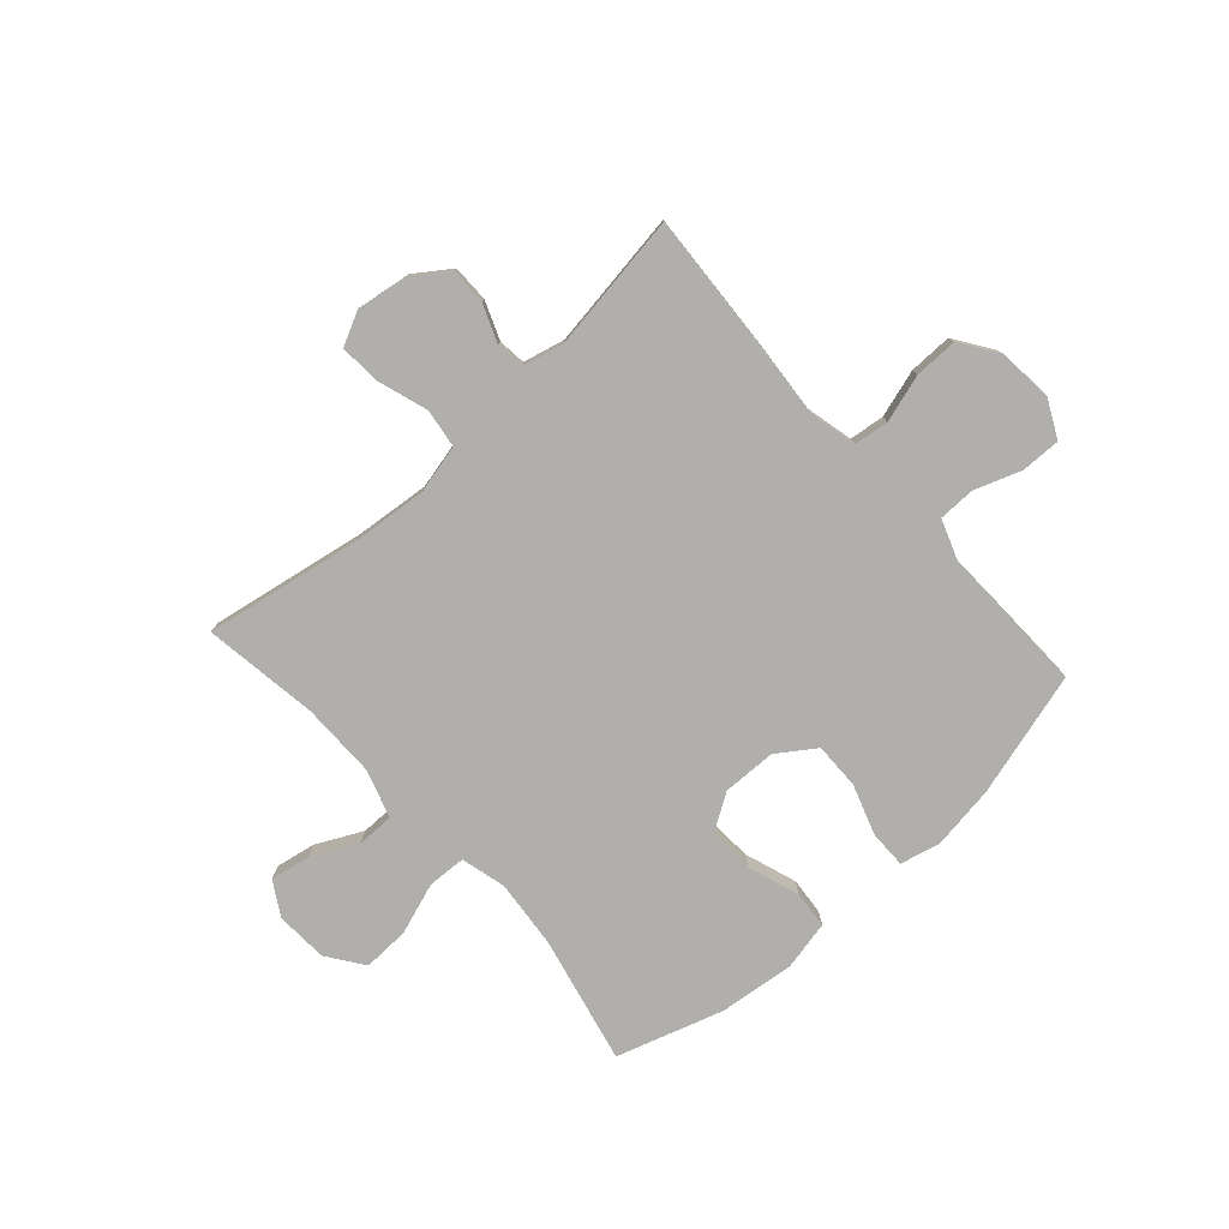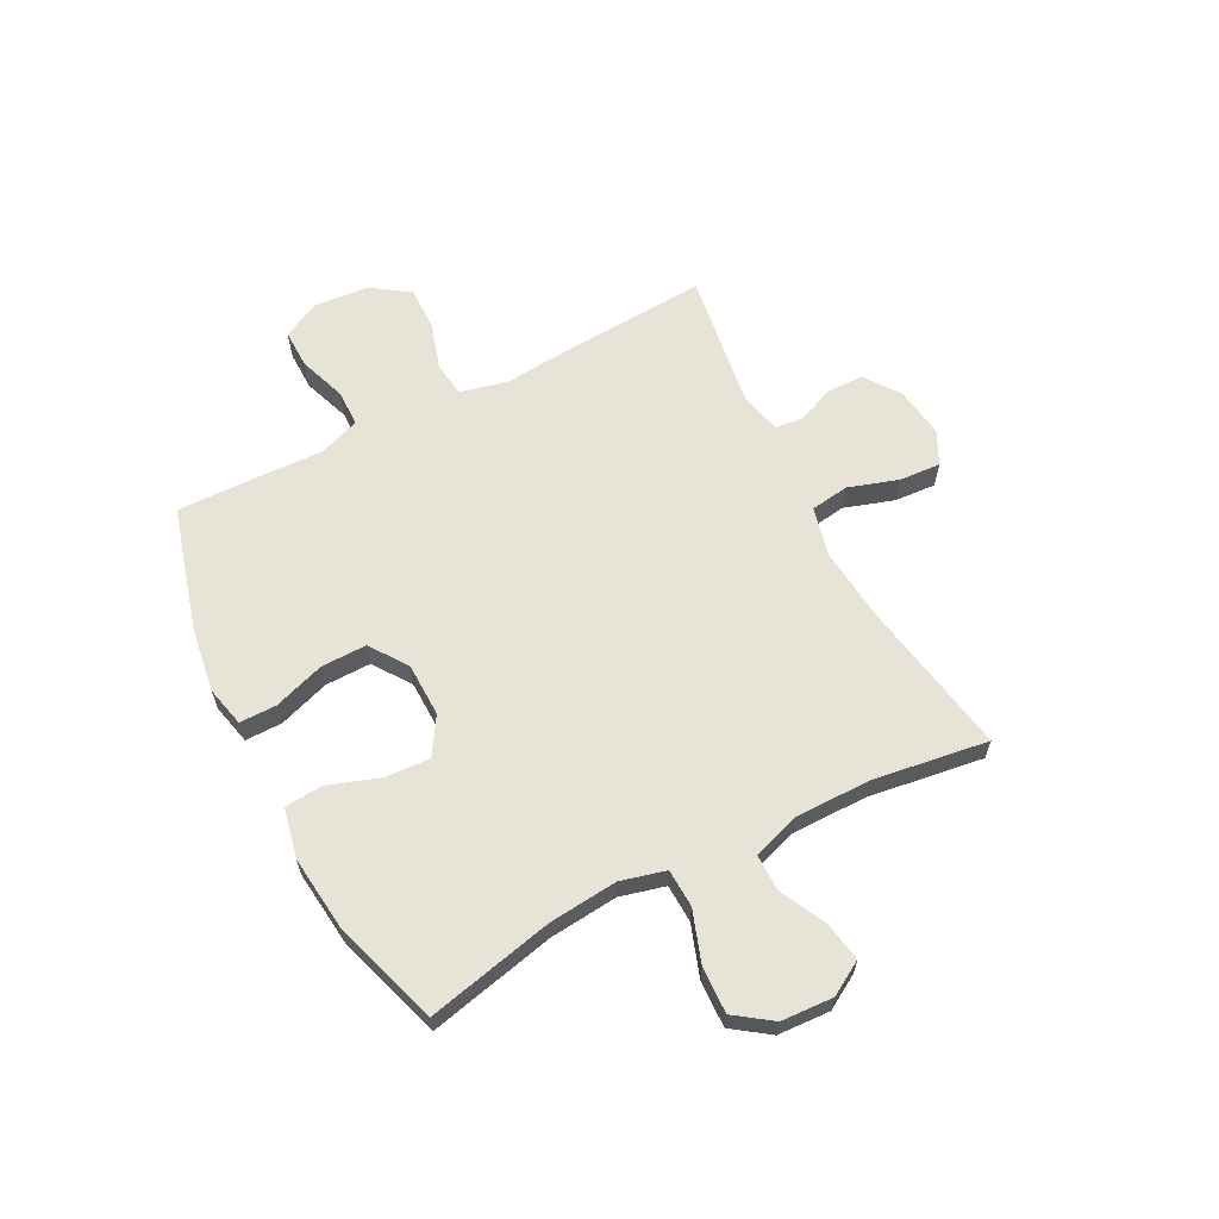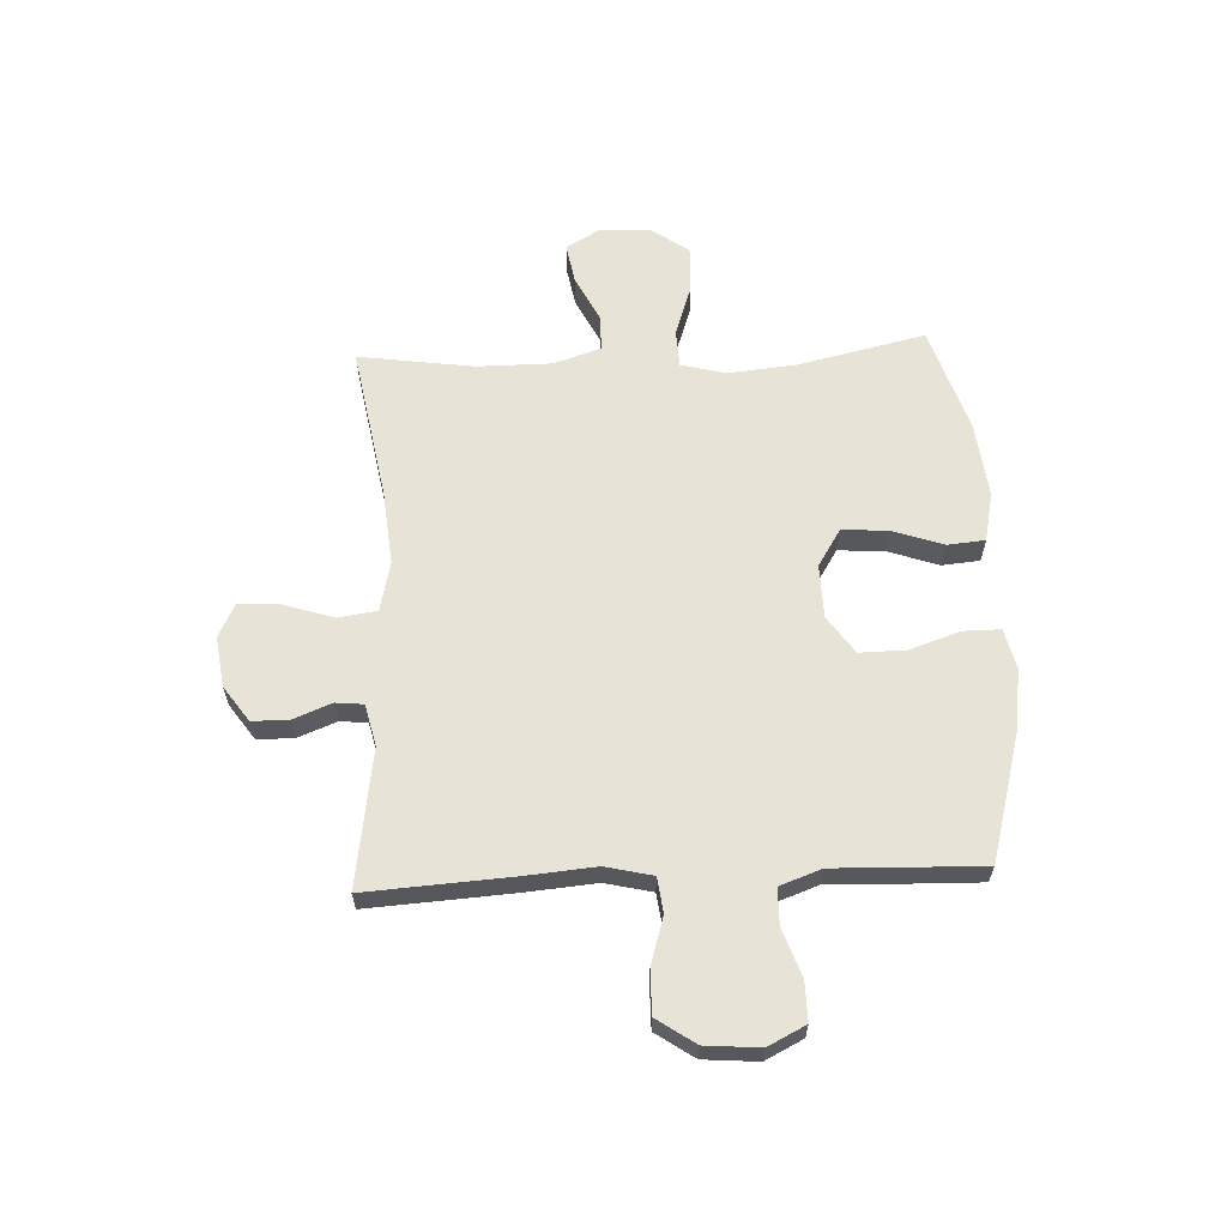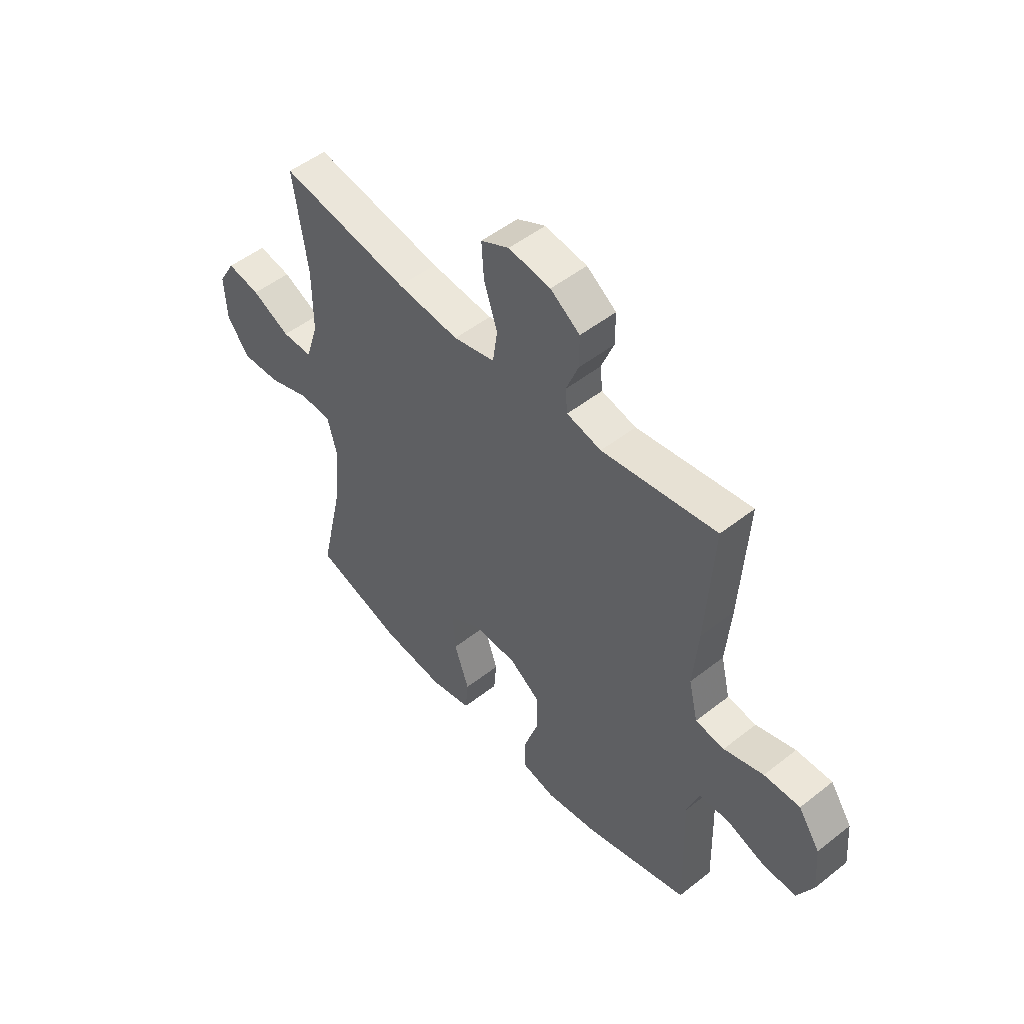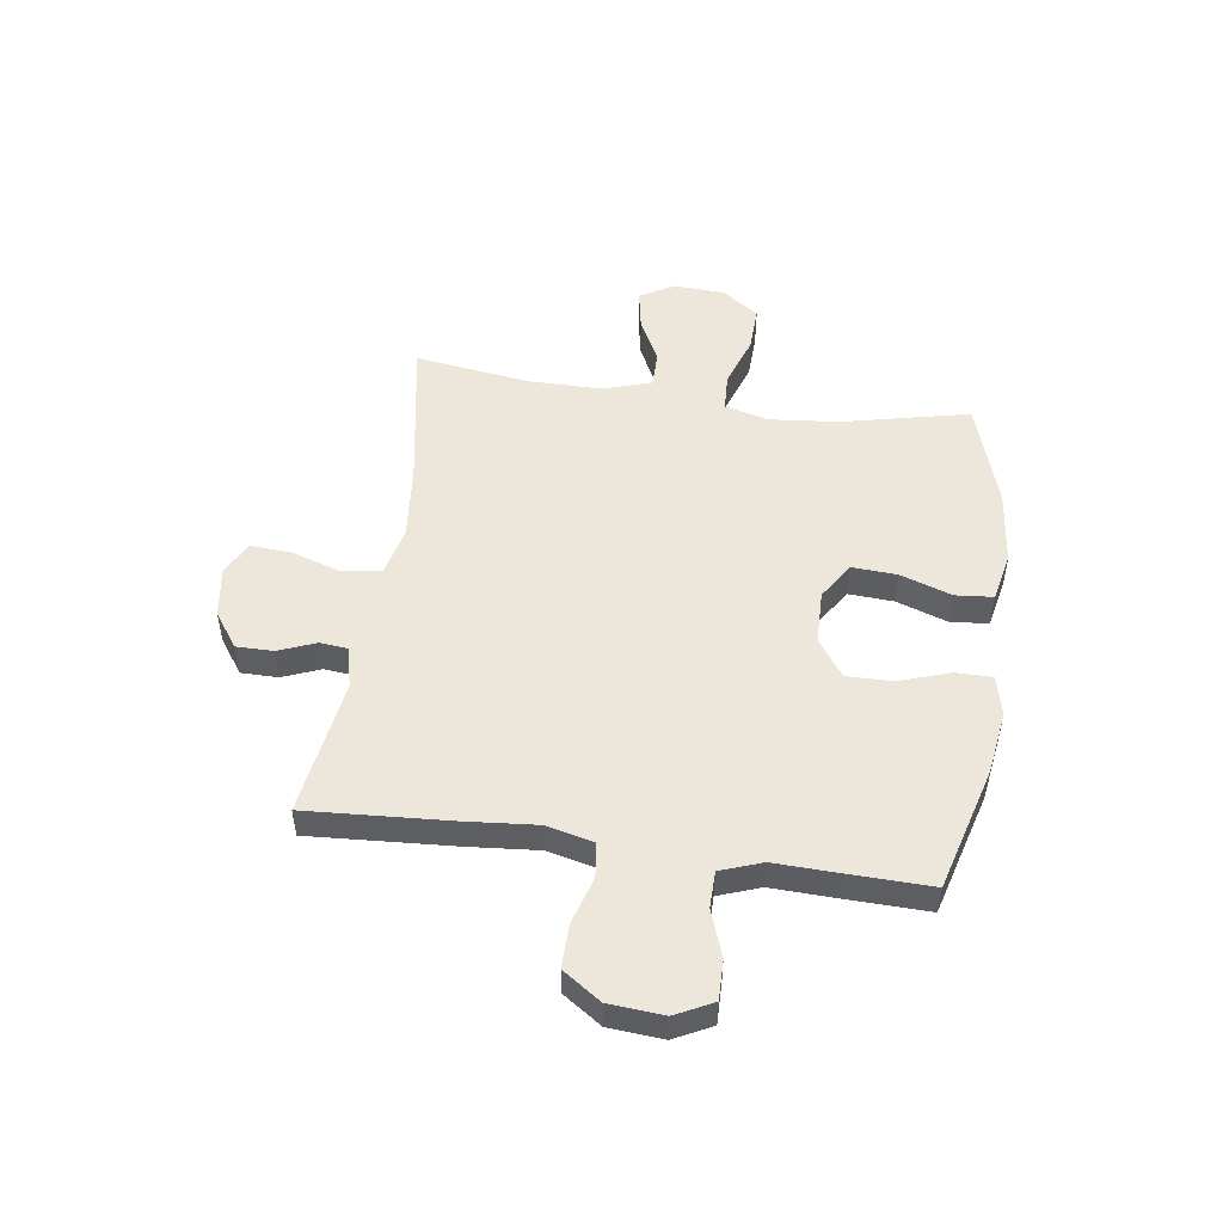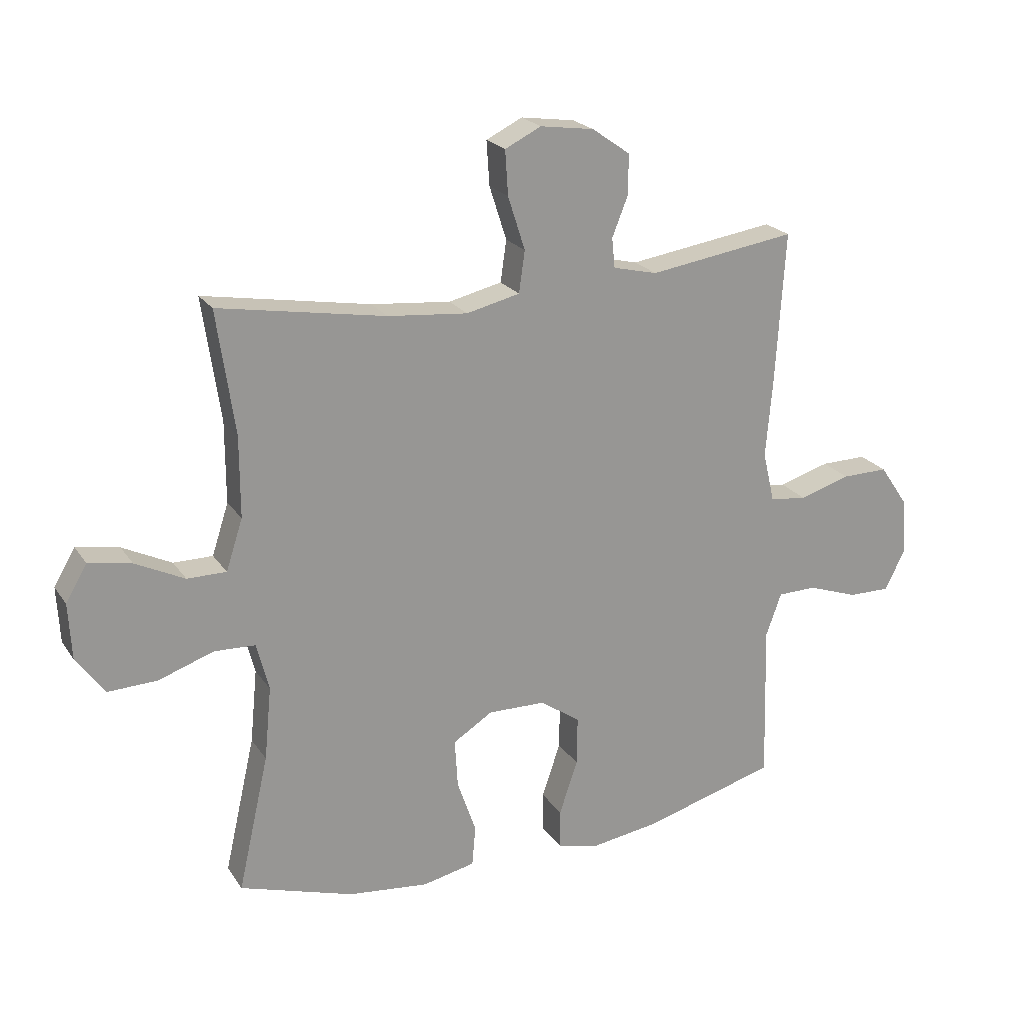
<metadata>
{"format":"obj","ext":"obj","renderer":"f3d","projection":"perspective","resolution":1024,"background":"white","views":[{"elev":-78.2,"azim":41.9,"up":"+Y"},{"elev":62.7,"azim":-117.4,"up":"+Y"},{"elev":62.0,"azim":87.4,"up":"+Y"},{"elev":50.4,"azim":49.2,"up":"+Z"},{"elev":50.6,"azim":98.1,"up":"+Y"},{"elev":21.9,"azim":-24.9,"up":"+Z"}]}
</metadata>
<code>
v 0.5 0.07 -0.5
v 0.275 0.07 -0.563
v 0.16 0.07 -0.58
v 0.087 0.07 -0.563
v 0.087 0.07 -0.496
v 0.118 0.07 -0.404
v 0.119 0.07 -0.321
v 0.051 0.07 -0.274
v -0.046 0.07 -0.272
v -0.113 0.07 -0.314
v -0.108 0.07 -0.396
v -0.076 0.07 -0.489
v -0.082 0.07 -0.557
v -0.171 0.07 -0.576
v -0.307 0.07 -0.561
v -0.5 0.07 -0.5
v -0.448 0.07 -0.27
v -0.436 0.07 -0.146
v -0.457 0.07 -0.065
v -0.526 0.07 -0.062
v -0.619 0.07 -0.094
v -0.703 0.07 -0.097
v -0.75 0.07 -0.031
v -0.755 0.07 0.063
v -0.719 0.07 0.124
v -0.647 0.07 0.111
v -0.564 0.07 0.07
v -0.498 0.07 0.07
v -0.47 0.07 0.156
v -0.47 0.07 0.292
v -0.5 0.07 0.5
v -0.219 0.07 0.451
v -0.084 0.07 0.438
v 0.006 0.07 0.459
v 0.016 0.07 0.529
v -0.013 0.07 0.619
v -0.018 0.07 0.694
v 0.043 0.07 0.724
v 0.134 0.07 0.711
v 0.198 0.07 0.666
v 0.198 0.07 0.599
v 0.171 0.07 0.531
v 0.176 0.07 0.481
v 0.251 0.07 0.463
v 0.5 0.07 0.5
v 0.484 0.07 0.241
v 0.473 0.07 0.112
v 0.493 0.07 0.027
v 0.556 0.07 0.019
v 0.642 0.07 0.045
v 0.72 0.07 0.046
v 0.767 0.07 -0.023
v 0.775 0.07 -0.121
v 0.741 0.07 -0.189
v 0.67 0.07 -0.188
v 0.585 0.07 -0.158
v 0.519 0.07 -0.159
v 0.492 0.07 -0.234
v 0.496 0.07 -0.349
v 0.5 0 -0.5
v 0.275 0 -0.563
v 0.16 0 -0.58
v 0.087 0 -0.563
v 0.087 0 -0.496
v 0.118 0 -0.404
v 0.119 0 -0.321
v 0.051 0 -0.274
v -0.046 0 -0.272
v -0.113 0 -0.314
v -0.108 0 -0.396
v -0.076 0 -0.489
v -0.082 0 -0.557
v -0.171 0 -0.576
v -0.307 0 -0.561
v -0.5 0 -0.5
v -0.448 0 -0.27
v -0.436 0 -0.146
v -0.457 0 -0.065
v -0.526 0 -0.062
v -0.619 0 -0.094
v -0.703 0 -0.097
v -0.75 0 -0.031
v -0.755 0 0.063
v -0.719 0 0.124
v -0.647 0 0.111
v -0.564 0 0.07
v -0.498 0 0.07
v -0.47 0 0.156
v -0.47 0 0.292
v -0.5 0 0.5
v -0.219 0 0.451
v -0.084 0 0.438
v 0.006 0 0.459
v 0.016 0 0.529
v -0.013 0 0.619
v -0.018 0 0.694
v 0.043 0 0.724
v 0.134 0 0.711
v 0.198 0 0.666
v 0.198 0 0.599
v 0.171 0 0.531
v 0.176 0 0.481
v 0.251 0 0.463
v 0.5 0 0.5
v 0.484 0 0.241
v 0.473 0 0.112
v 0.493 0 0.027
v 0.556 0 0.019
v 0.642 0 0.045
v 0.72 0 0.046
v 0.767 0 -0.023
v 0.775 0 -0.121
v 0.741 0 -0.189
v 0.67 0 -0.188
v 0.585 0 -0.158
v 0.519 0 -0.159
v 0.492 0 -0.234
v 0.496 0 -0.349
f 58 59 1 2
f 57 58 2 3
f 53 54 55 56
f 53 56 57
f 52 53 57
f 49 50 51 52
f 48 49 52 57
f 47 48 57 3
f 44 45 46 47
f 43 44 47 3
f 39 40 41 42
f 35 36 37 38
f 35 38 39 42
f 30 31 32
f 29 30 32 33
f 28 29 33 34
f 24 25 26 27
f 24 27 28
f 23 24 28
f 20 21 22 23
f 19 20 23 28
f 14 15 16 17
f 14 17 18
f 11 12 13 14
f 10 11 14 18
f 9 10 18 19
f 3 4 5 6
f 3 6 7
f 43 3 7
f 34 35 42 43
f 34 43 7 8
f 19 28 34
f 8 9 19 34
f 61 60 118 117
f 62 61 117 116
f 115 114 113 112
f 116 115 112
f 116 112 111
f 111 110 109 108
f 116 111 108 107
f 62 116 107 106
f 106 105 104 103
f 62 106 103 102
f 101 100 99 98
f 97 96 95 94
f 101 98 97 94
f 91 90 89
f 92 91 89 88
f 93 92 88 87
f 86 85 84 83
f 87 86 83
f 87 83 82
f 82 81 80 79
f 87 82 79 78
f 76 75 74 73
f 77 76 73
f 73 72 71 70
f 77 73 70 69
f 78 77 69 68
f 65 64 63 62
f 66 65 62
f 66 62 102
f 102 101 94 93
f 67 66 102 93
f 93 87 78
f 93 78 68 67
f 1 60 61 2
f 2 61 62 3
f 3 62 63 4
f 4 63 64 5
f 5 64 65 6
f 6 65 66 7
f 7 66 67 8
f 8 67 68 9
f 9 68 69 10
f 10 69 70 11
f 11 70 71 12
f 12 71 72 13
f 13 72 73 14
f 14 73 74 15
f 15 74 75 16
f 16 75 76 17
f 17 76 77 18
f 18 77 78 19
f 19 78 79 20
f 20 79 80 21
f 21 80 81 22
f 22 81 82 23
f 23 82 83 24
f 24 83 84 25
f 25 84 85 26
f 26 85 86 27
f 27 86 87 28
f 28 87 88 29
f 29 88 89 30
f 30 89 90 31
f 31 90 91 32
f 32 91 92 33
f 33 92 93 34
f 34 93 94 35
f 35 94 95 36
f 36 95 96 37
f 37 96 97 38
f 38 97 98 39
f 39 98 99 40
f 40 99 100 41
f 41 100 101 42
f 42 101 102 43
f 43 102 103 44
f 44 103 104 45
f 45 104 105 46
f 46 105 106 47
f 47 106 107 48
f 48 107 108 49
f 49 108 109 50
f 50 109 110 51
f 51 110 111 52
f 52 111 112 53
f 53 112 113 54
f 54 113 114 55
f 55 114 115 56
f 56 115 116 57
f 57 116 117 58
f 58 117 118 59
f 59 118 60 1

</code>
